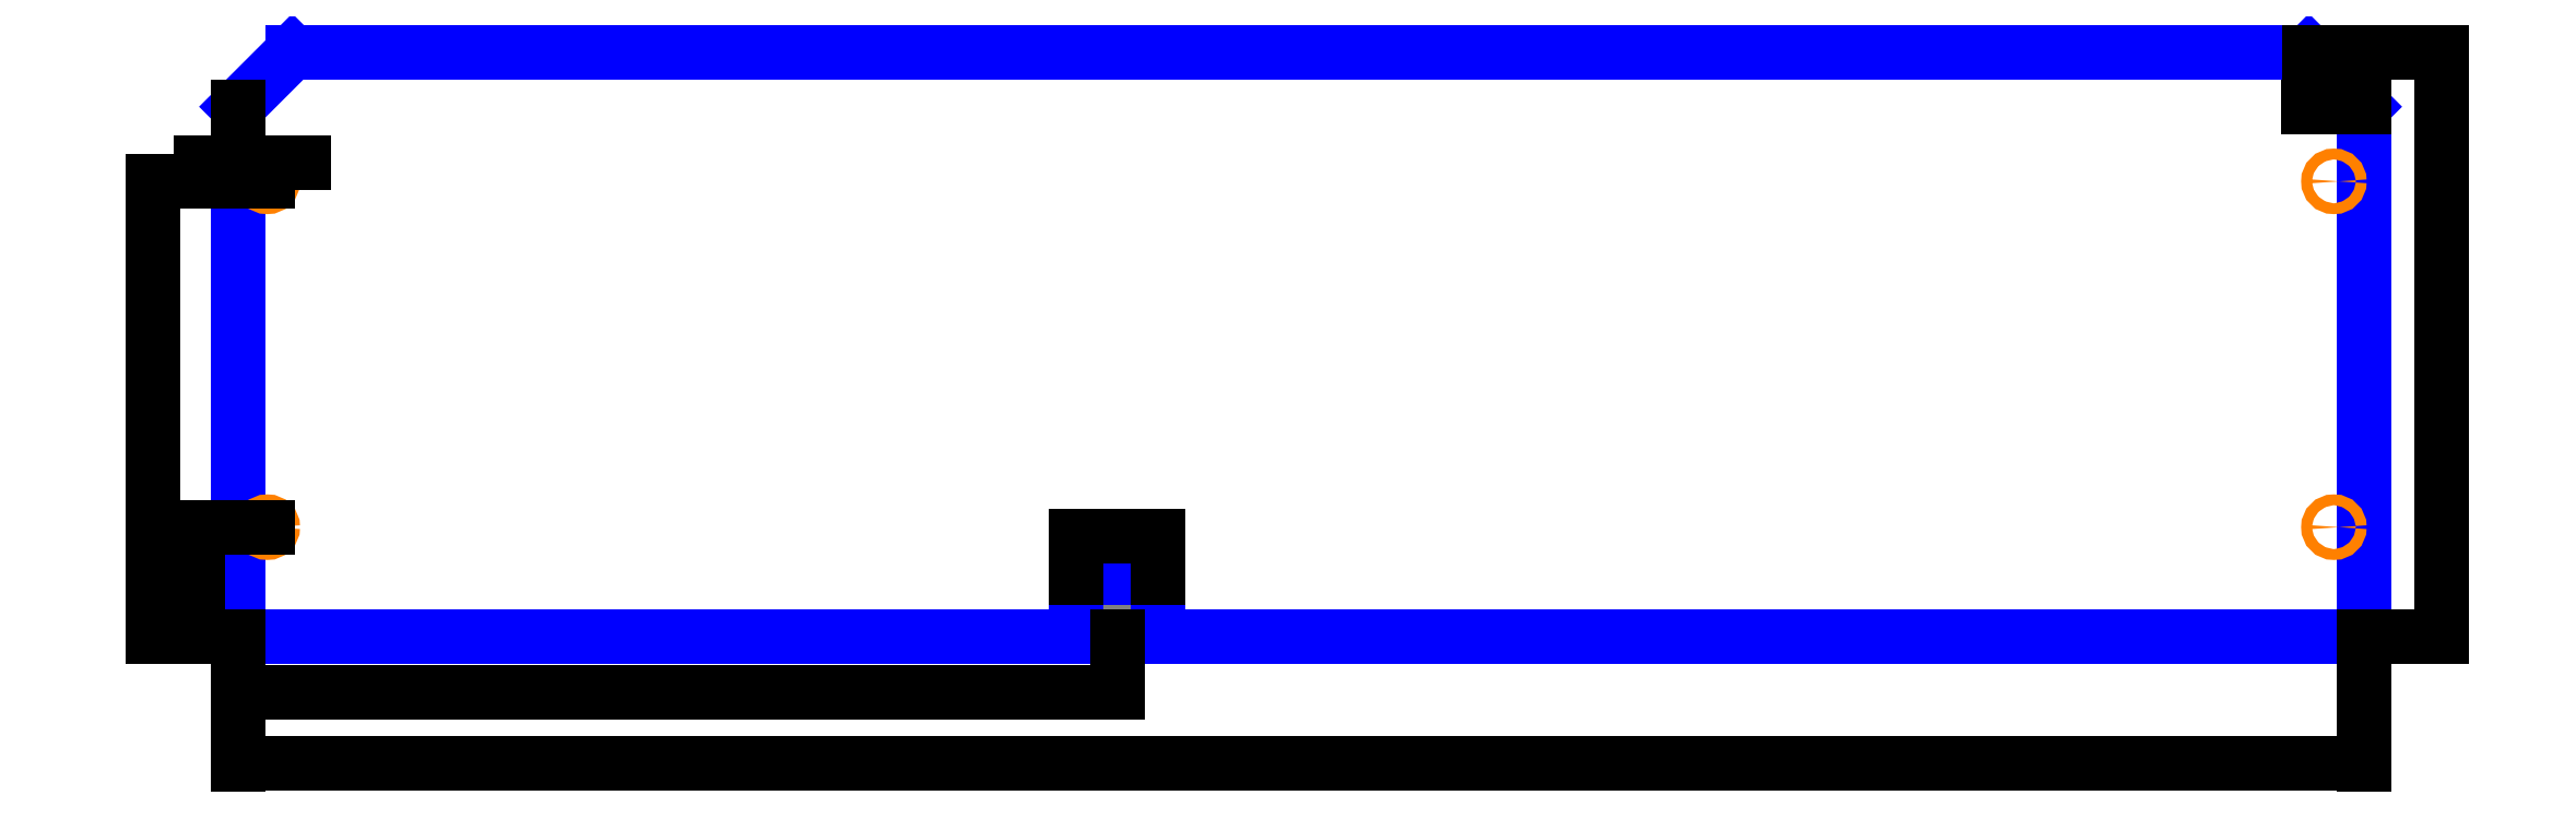
<metadata>
{"format":"dxf","ext":"dxf","renderer":"ezdxf+matplotlib","layout":"modelspace","background":"white","min_lineweight":24,"dpi":150}
</metadata>
<code>
0
SECTION
2
ENTITIES
0
LINE
8
REFERENCE
10
483
20
0
11
483
21
32
0
LINE
8
OUTER_BOUNDARY
10
460.5
20
32
11
505.5
21
32
0
LINE
8
OUTER_BOUNDARY
10
505.5
20
32
11
505.5
21
0
0
LINE
8
OUTER_BOUNDARY
10
460.5
20
0
11
460.5
21
32
0
LINE
8
OUTER_BOUNDARY
10
0
20
0
11
460.5
21
0
0
LINE
8
OUTER_BOUNDARY
10
505.5
20
0
11
1168
21
0
0
DIMENSION
8
DIMENSION
2
*D1
10
-1.869e-15
20
-30.52
30
0
11
241.5
21
-25.47
31
0
70
32
71
5
3
Standard
53
0
210
0
220
0
230
1
13
483
23
0
33
0
14
0
24
0
34
0
0
DIMENSION
8
DIMENSION
2
*D2
10
505.5
20
55
30
0
11
483
21
60.05
31
0
70
32
71
5
3
Standard
53
0
210
0
220
0
230
1
13
460.5
23
32
33
0
14
505.5
24
32
34
0
0
LINE
8
OUTER_BOUNDARY
10
-1.837e-15
20
291
11
30
21
321
0
LINE
8
OUTER_BOUNDARY
10
30
20
321
11
1138
21
321
0
LINE
8
OUTER_BOUNDARY
10
1138
20
321
11
1168
21
291
0
LINE
8
OUTER_BOUNDARY
10
-1.837e-15
20
291
11
0
21
0
0
LINE
8
OUTER_BOUNDARY
10
1138
20
321
11
30
21
321
0
LINE
8
OUTER_BOUNDARY
10
1168
20
0
11
1168
21
291
0
DIMENSION
8
DIMENSION
2
*D3
10
1168
20
-70.04
30
0
11
583.8
21
-64.99
31
0
70
32
71
5
3
Standard
53
0
210
0
220
0
230
1
13
0
23
0
33
0
14
1168
24
0
34
0
0
DIMENSION
8
DIMENSION
2
*D4
10
1210
20
-5.245e-15
30
0
11
1205
21
160.5
31
0
70
32
71
5
3
Standard
53
0
210
0
220
0
230
1
13
1138
23
321
33
0
14
1168
24
0
34
0
50
90
0
DIMENSION
8
DIMENSION
2
*D5
10
1168
20
291
30
0
11
1152
21
296.1
31
0
70
32
71
5
3
Standard
53
0
210
0
220
0
230
1
13
1138
23
321
33
0
14
1168
24
291
34
0
0
DIMENSION
8
DIMENSION
2
*D6
10
1138
20
291
30
0
11
1132
21
306
31
0
70
32
71
5
3
Standard
53
0
210
0
220
0
230
1
13
1138
23
321
33
0
14
1168
24
291
34
0
50
90
0
CIRCLE
8
INSERT_HOLE_8-32
10
16.27
20
250
40
2.977
0
CIRCLE
8
INSERT_HOLE_8-32
10
16.27
20
60
40
2.977
0
CIRCLE
8
INSERT_HOLE_8-32
10
1151
20
250
40
2.977
0
CIRCLE
8
INSERT_HOLE_8-32
10
1151
20
60
40
2.977
0
DIMENSION
8
DIMENSION
2
*D7
10
16.27
20
260.2
30
0
11
8.135
21
265.2
31
0
70
32
71
5
3
Standard
53
0
210
0
220
0
230
1
13
-1.837e-15
23
291
33
0
14
16.27
24
250
34
0
0
DIMENSION
8
DIMENSION
2
*D8
10
-22.13
20
60
30
0
11
-27.18
21
30
31
0
70
32
71
5
3
Standard
53
0
210
0
220
0
230
1
13
0
23
0
33
0
14
16.27
24
60
34
0
50
90
0
DIMENSION
8
DIMENSION
2
*D9
10
-46.54
20
250
30
0
11
-51.59
21
125
31
0
70
32
71
5
3
Standard
53
0
210
0
220
0
230
1
13
0
23
0
33
0
14
16.27
24
250
34
0
50
90
0
ENDSEC
0
EOF

</code>
